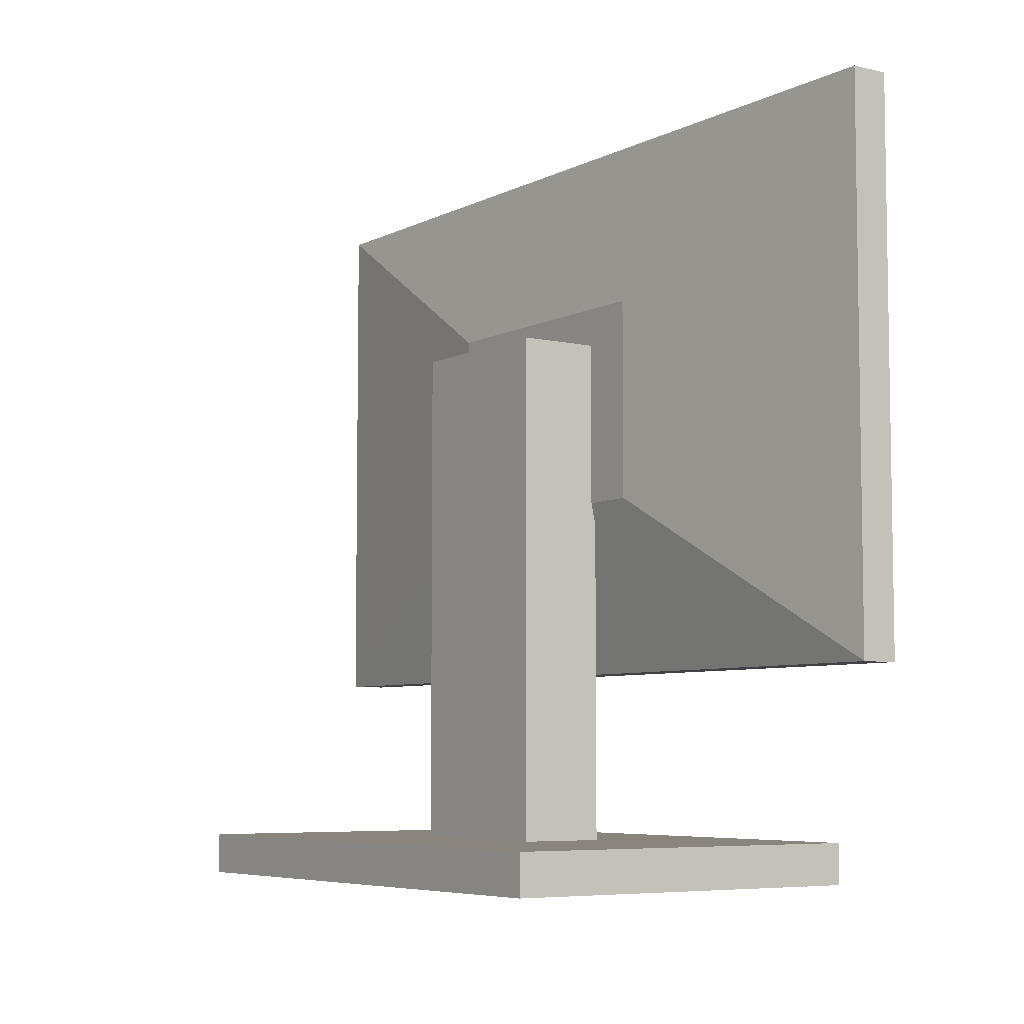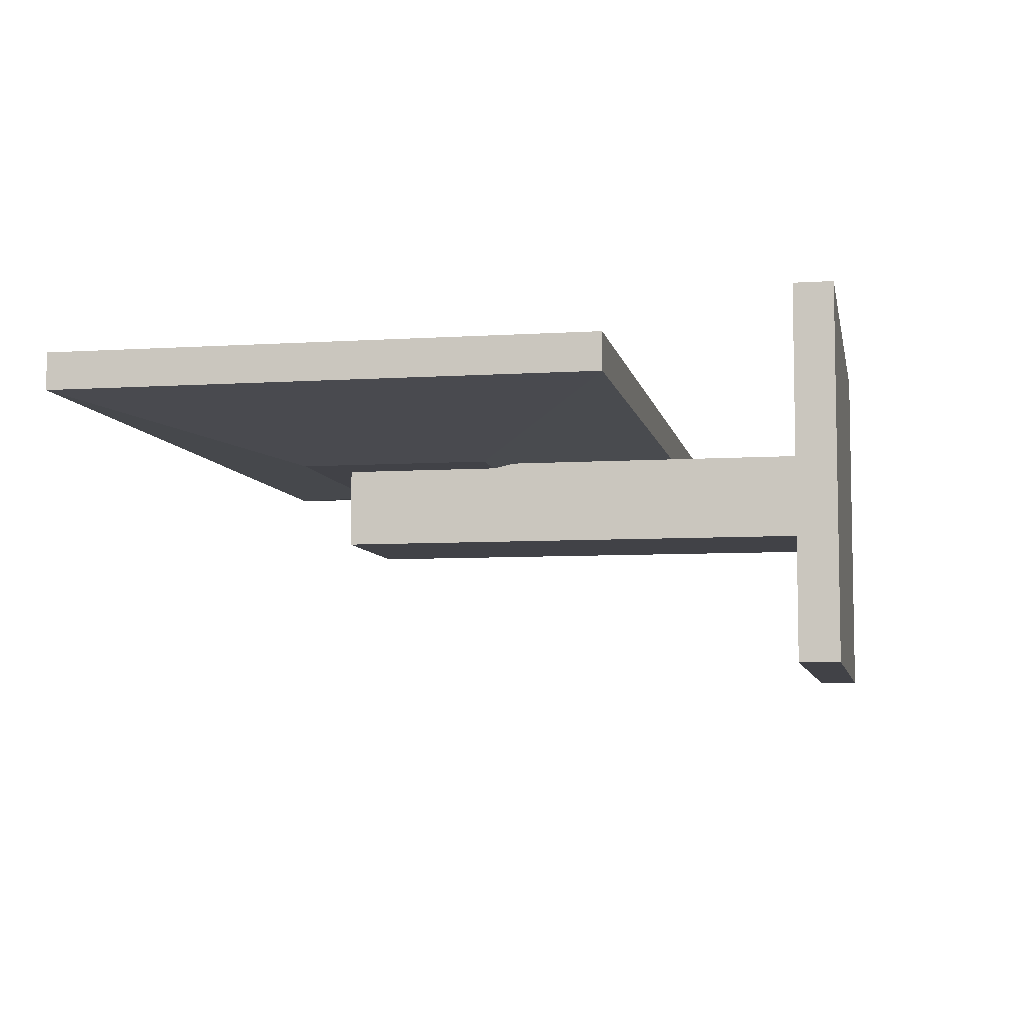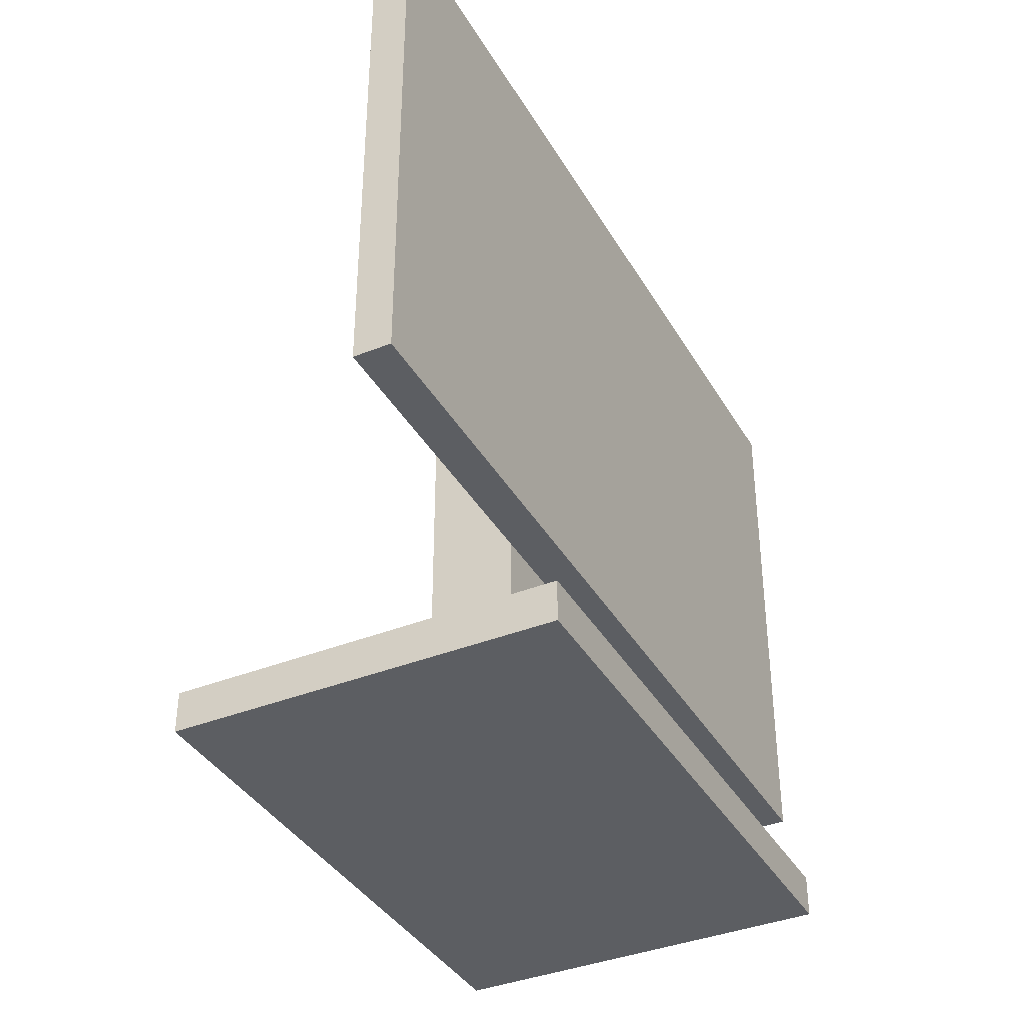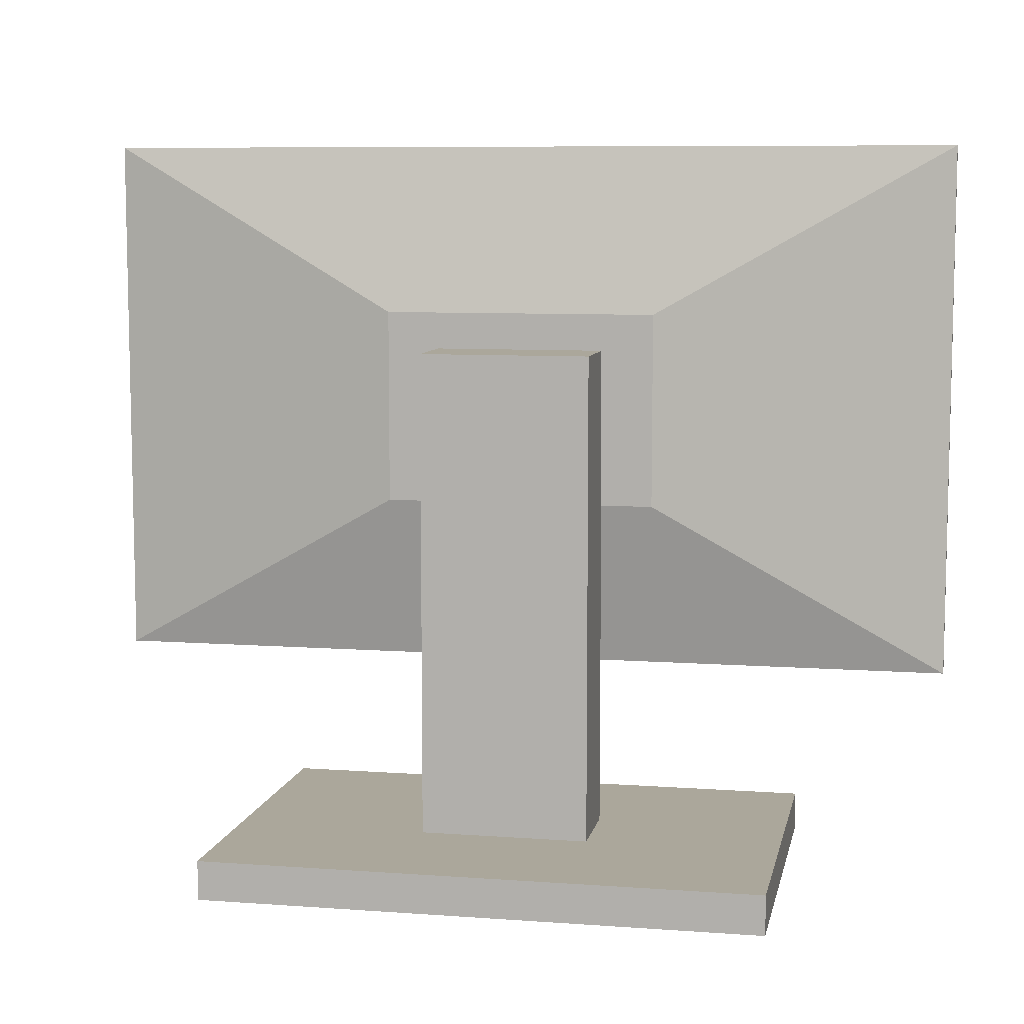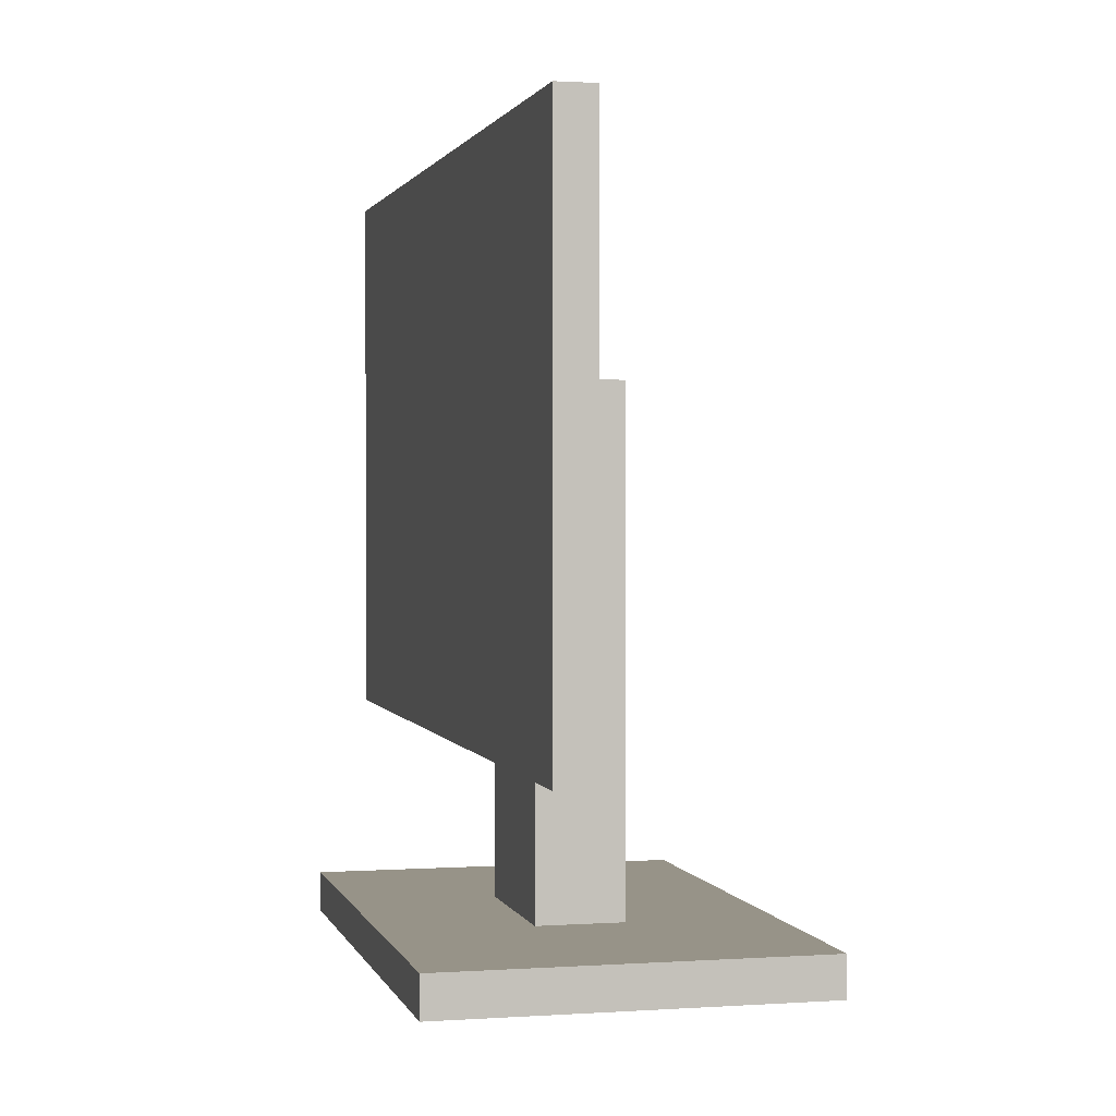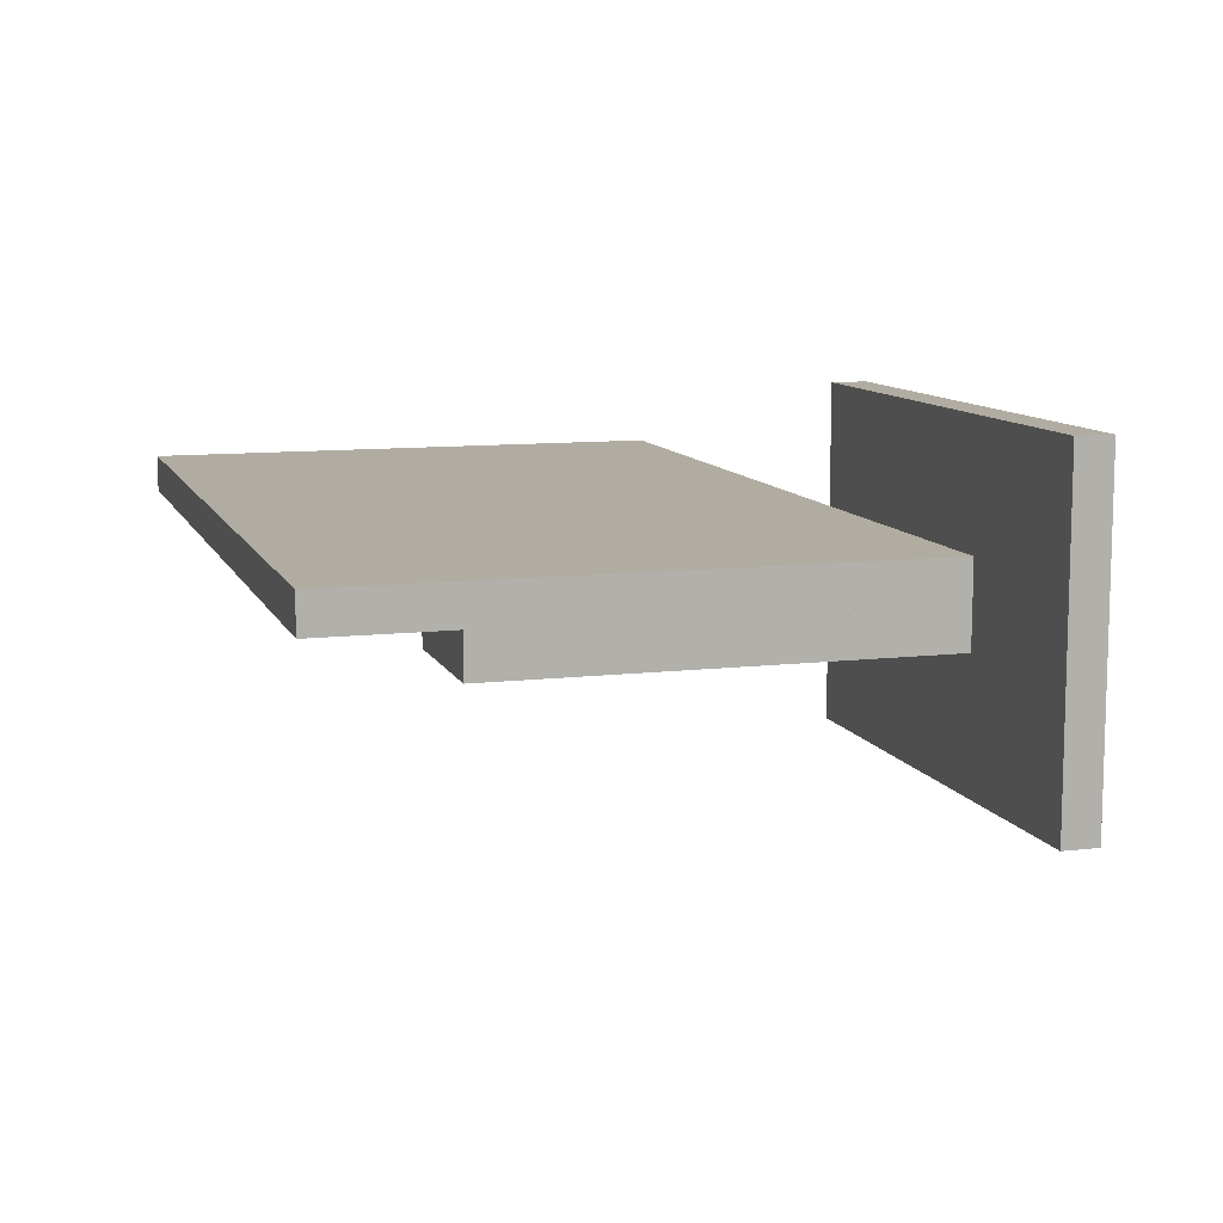
<metadata>
{"format":"obj","ext":"obj","renderer":"f3d","projection":"perspective","resolution":1024,"background":"white","views":[{"elev":-6.2,"azim":-124.5,"up":"+Y"},{"elev":-6.8,"azim":-79.3,"up":"+Z"},{"elev":-37.9,"azim":-63.0,"up":"+Y"},{"elev":8.2,"azim":-168.7,"up":"+Y"},{"elev":1.4,"azim":76.3,"up":"+Y"},{"elev":10.2,"azim":-106.7,"up":"+Z"}]}
</metadata>
<code>
g monitor
v -0.2355 0 0.1548
v -0.2355 0.03327 0.1548
v -0.2355 0.03327 -0.1548
v -0.2355 0 -0.1548
v 0.2355 0.03327 -0.1548
v 0.2355 0 -0.1548
v 0.2355 0.03327 0.1548
v 0.2355 0 0.1548
v 0.07188 0.03327 -0.03561
v -0.07188 0.03327 -0.03561
v -0.07188 0.4482 -0.03561
v 0.07188 0.4482 -0.03561
v -0.07188 0.03327 0.03561
v 0.07188 0.03327 0.03561
v -0.07188 0.4482 0.03561
v 0.07188 0.4482 0.03561
v -0.367 0.1716 0.09301
v -0.367 0.6219 0.09301
v -0.367 0.6219 0.06232
v -0.367 0.1716 0.06232
v -0.1163 0.3141 0.03171
v -0.1163 0.4794 0.03171
v 0.1163 0.4794 0.03171
v 0.1163 0.3141 0.03171
v 0.367 0.1716 0.06232
v 0.367 0.6219 0.06232
v 0.367 0.6219 0.09301
v 0.367 0.1716 0.09301
f 1 2 3
f 1 3 4
f 4 3 5
f 4 5 6
f 6 5 7
f 6 7 8
f 8 7 2
f 8 2 1
f 4 6 8
f 4 8 1
f 9 10 11
f 9 11 12
f 13 10 3
f 13 3 2
f 10 9 5
f 10 5 3
f 9 14 7
f 9 7 5
f 14 13 2
f 14 2 7
f 12 11 15
f 12 15 16
f 14 9 12
f 14 12 16
f 10 13 15
f 10 15 11
f 13 14 16
f 13 16 15
f 17 18 19
f 17 19 20
f 21 22 23
f 21 23 24
f 25 26 27
f 25 27 28
f 28 27 18
f 28 18 17
f 20 25 28
f 20 28 17
f 26 19 18
f 26 18 27
f 22 21 20
f 22 20 19
f 21 24 25
f 21 25 20
f 23 22 19
f 23 19 26
f 24 23 26
f 24 26 25

</code>
